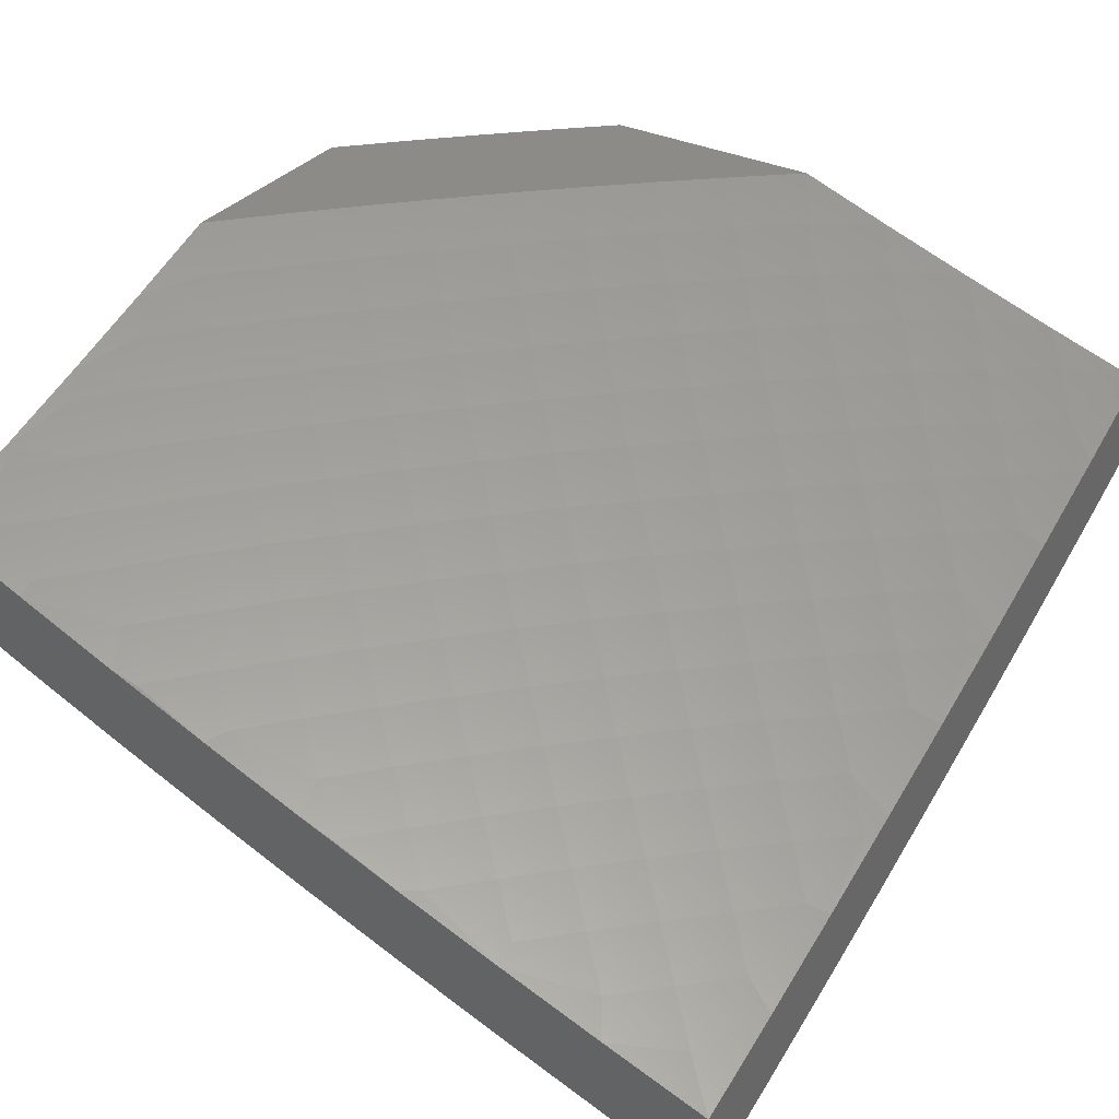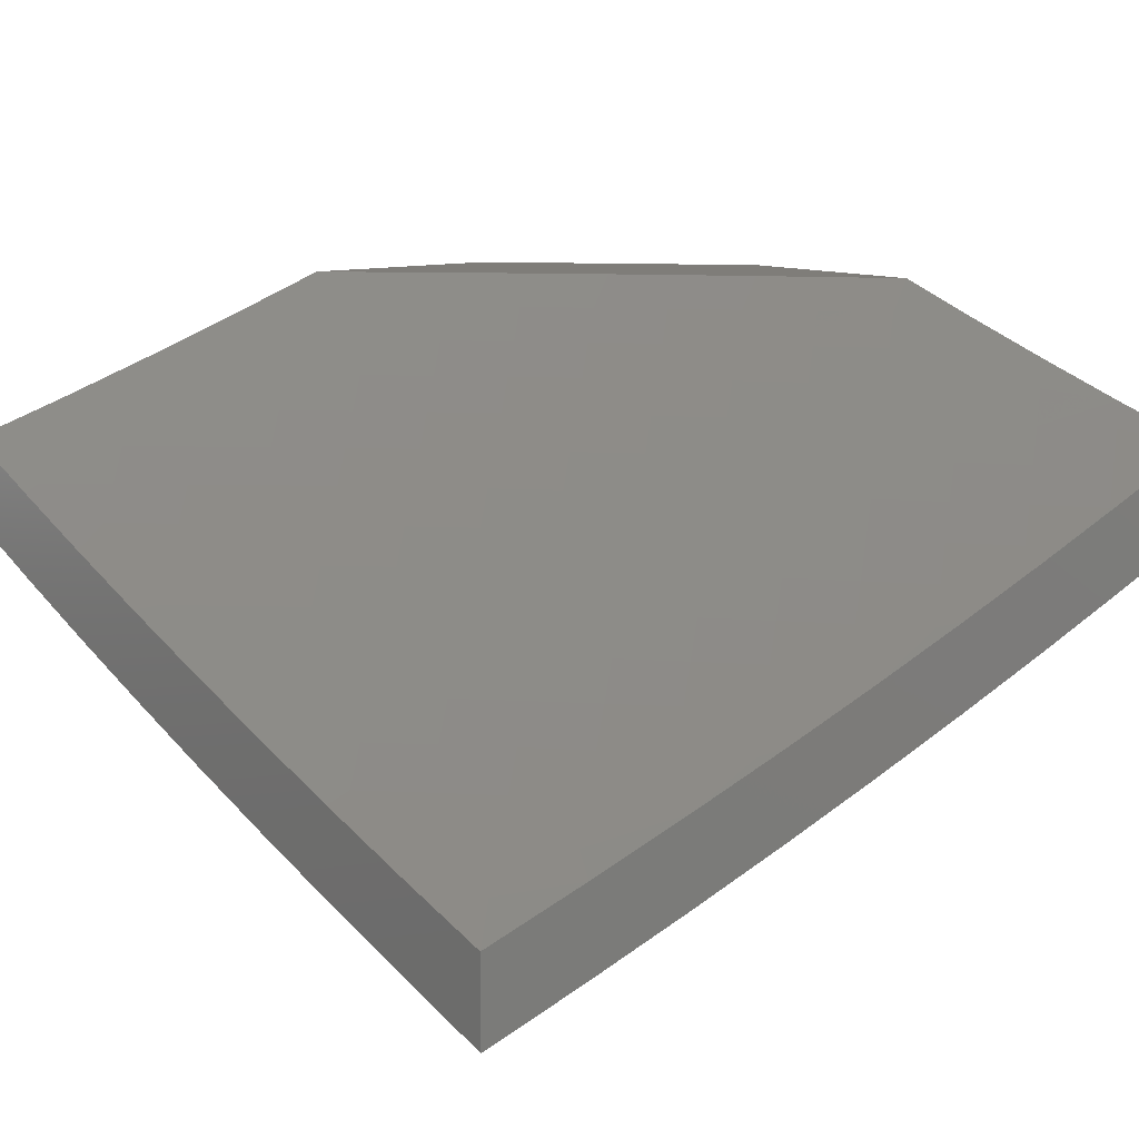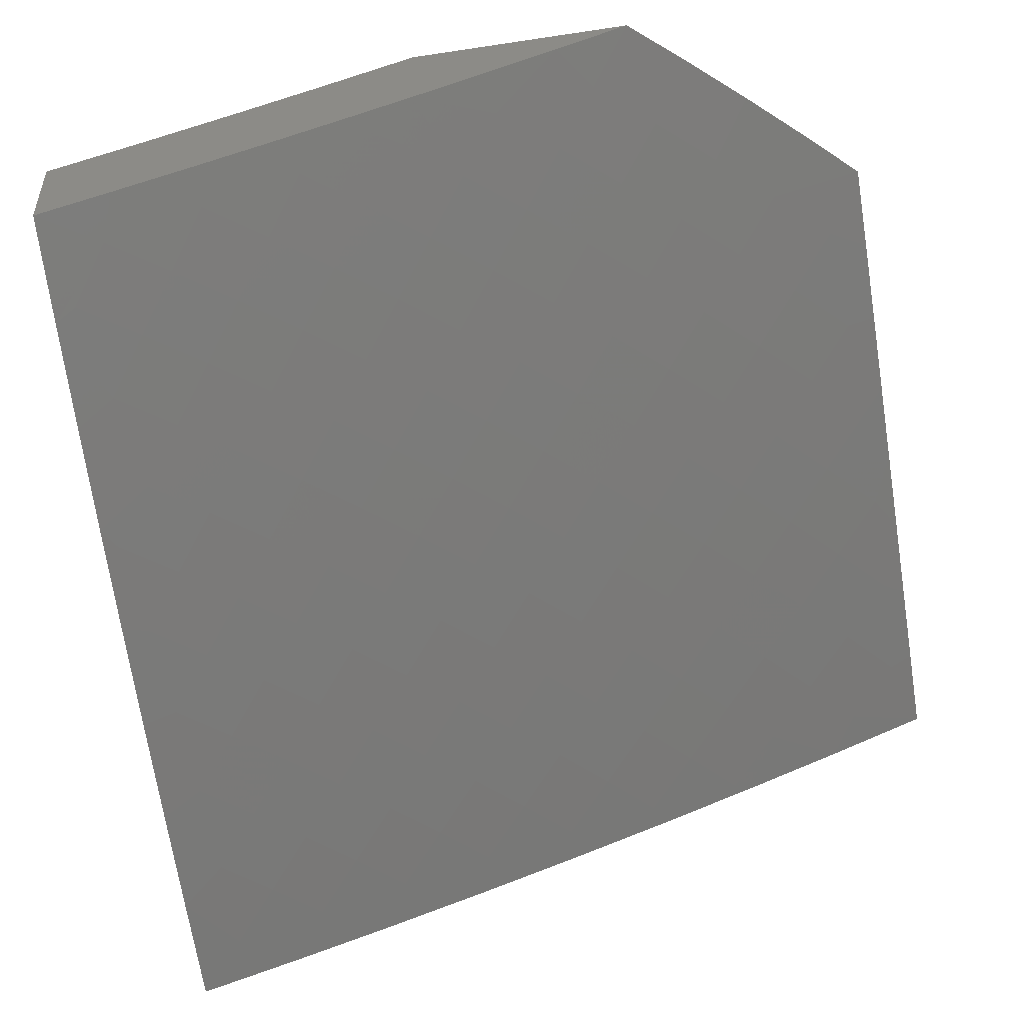
<metadata>
{"format":"stl","ext":"stl","renderer":"f3d","projection":"perspective","resolution":1024,"background":"white","views":[{"elev":33.4,"azim":32.8,"up":"+Z"},{"elev":11.1,"azim":51.6,"up":"+Z"},{"elev":-50.9,"azim":-170.6,"up":"+Z"}]}
</metadata>
<code>
# stl→obj: 351 verts, 698 faces
v -3.877 3 -10.22
v -3.934 3.06 -10.18
v -4 3 -10.17
v -3.986 3.1 -10.14
v -4 3.121 -10.13
v -3.929 3.169 -10.14
v -3.98 3.21 -10.11
v -3.921 3.278 -10.11
v -4 3.242 -10.09
v -3.971 3.32 -10.07
v -4 3.362 -10.05
v -3.91 3.388 -10.07
v -3.959 3.431 -10.04
v -3.896 3.499 -10.04
v -4 3.482 -10
v -3.936 3.551 -10
v -3.832 3.566 -10.04
v -3.871 3.618 -10
v -3.766 3.632 -10.04
v -3.805 3.685 -10
v -3.7 3.697 -10.04
v -3.737 3.75 -10
v -3.632 3.76 -10.04
v -3.668 3.815 -10
v -3.563 3.823 -10.04
v -3.598 3.878 -10
v -3.493 3.884 -10.04
v -3.528 3.94 -10
v -3.422 3.944 -10.04
v -3.456 4 -10
v -3.342 4 -10.04
v -3.38 3.895 -10.07
v -3.309 3.953 -10.07
v -3.337 3.846 -10.11
v -3.267 3.903 -10.11
v -3.295 3.797 -10.14
v -3.225 3.854 -10.14
v -3.252 3.748 -10.18
v -3.183 3.804 -10.18
v -3.209 3.698 -10.21
v -3.141 3.753 -10.21
v -3.166 3.649 -10.25
v -3.099 3.703 -10.25
v -3.123 3.599 -10.28
v -3.057 3.653 -10.28
v -3.08 3.55 -10.31
v -3.015 3.603 -10.31
v -3.037 3.5 -10.35
v -3 3.505 -10.36
v -3.056 3.398 -10.38
v -3 3.38 -10.4
v -3.011 3.348 -10.41
v -3 3.254 -10.45
v -3.027 3.247 -10.44
v -3.039 3.146 -10.47
v -3.085 3.194 -10.44
v -3.096 3.093 -10.47
v -3.143 3.14 -10.44
v -3.151 3.039 -10.47
v -3.199 3.085 -10.44
v -3.253 3 -10.45
v -3.255 3.029 -10.44
v -3.303 3.074 -10.41
v -3.247 3.131 -10.41
v -3.295 3.177 -10.38
v -3.236 3.234 -10.38
v -3.283 3.281 -10.35
v -3.223 3.337 -10.35
v -3.269 3.384 -10.31
v -3.207 3.441 -10.31
v -3.252 3.489 -10.28
v -3.188 3.545 -10.28
v -3.232 3.594 -10.25
v -3.754 3 -10.27
v -3.776 3.045 -10.25
v -3.827 3.086 -10.21
v -3.882 3.02 -10.21
v -3.878 3.128 -10.18
v -3.724 3.004 -10.28
v -3.629 3 -10.32
v -3.669 3.068 -10.28
v -3.619 3.026 -10.31
v -3.613 3.131 -10.28
v -3.563 3.088 -10.31
v -3.556 3.193 -10.28
v -3.506 3.149 -10.31
v -3.497 3.254 -10.28
v -3.449 3.21 -10.31
v -3.437 3.315 -10.28
v -3.39 3.269 -10.31
v -3.376 3.374 -10.28
v -3.33 3.327 -10.31
v -3.315 3.432 -10.28
v -3.505 3 -10.37
v -3.513 3.045 -10.35
v -3.463 3.001 -10.38
v -3.379 3 -10.41
v -3.408 3.061 -10.38
v -3.359 3.016 -10.41
v -3.352 3.119 -10.38
v -3.127 3 -10.49
v -3.048 3.046 -10.5
v -3 3 -10.53
v -3 3.127 -10.49
v -3 3.63 -10.31
v -3 3.754 -10.26
v -3.032 3.756 -10.25
v -3.073 3.807 -10.21
v -3.114 3.858 -10.18
v -3.155 3.909 -10.14
v -3.196 3.959 -10.11
v -3.229 4 -10.08
v -3.004 3.86 -10.21
v -3 3.877 -10.21
v -3.044 3.911 -10.18
v -3 4 -10.16
v -3.084 3.963 -10.14
v -3.115 4 -10.12
v -3.72 3.11 -10.25
v -3.663 3.174 -10.25
v -3.604 3.237 -10.25
v -3.545 3.299 -10.25
v -3.485 3.36 -10.25
v -3.423 3.42 -10.25
v -3.36 3.479 -10.25
v -3.297 3.537 -10.25
v -3.77 3.152 -10.21
v -3.712 3.217 -10.21
v -3.653 3.281 -10.21
v -3.593 3.344 -10.21
v -3.532 3.406 -10.21
v -3.469 3.467 -10.21
v -3.406 3.526 -10.21
v -3.341 3.585 -10.21
v -3.276 3.642 -10.21
v -3.82 3.194 -10.18
v -3.762 3.26 -10.18
v -3.702 3.325 -10.18
v -3.641 3.389 -10.18
v -3.579 3.451 -10.18
v -3.516 3.513 -10.18
v -3.451 3.573 -10.18
v -3.386 3.633 -10.18
v -3.319 3.691 -10.18
v -3.871 3.236 -10.14
v -3.811 3.303 -10.14
v -3.751 3.369 -10.14
v -3.689 3.433 -10.14
v -3.626 3.497 -10.14
v -3.562 3.559 -10.14
v -3.497 3.62 -10.14
v -3.43 3.68 -10.14
v -3.363 3.739 -10.14
v -3.861 3.346 -10.11
v -3.848 3.456 -10.07
v -3.457 3.105 -10.35
v -3.4 3.165 -10.35
v -3.342 3.223 -10.35
v -3.799 3.412 -10.11
v -3.737 3.478 -10.11
v -3.673 3.542 -10.11
v -3.608 3.605 -10.11
v -3.542 3.667 -10.11
v -3.475 3.728 -10.11
v -3.406 3.788 -10.11
v -3.784 3.522 -10.07
v -3.72 3.587 -10.07
v -3.654 3.651 -10.07
v -3.587 3.714 -10.07
v -3.519 3.775 -10.07
v -3.45 3.836 -10.07
v -3.19 3.187 -10.41
v -3.177 3.289 -10.38
v -3.162 3.392 -10.35
v -3.144 3.496 -10.31
v -3.131 3.242 -10.41
v -3.072 3.296 -10.41
v -3.117 3.344 -10.38
v -3.1 3.447 -10.35
v -3 3.127 -10.59
v -3 3 -10.63
v -3.057 3.054 -10.6
v -3.127 3 -10.59
v -3.168 3.055 -10.56
v -3.253 3 -10.55
v -3.28 3.052 -10.53
v -3.379 3 -10.51
v -3.337 3.105 -10.49
v -3.393 3.047 -10.49
v -3.45 3.099 -10.45
v -3.505 3 -10.46
v -3.506 3.039 -10.45
v -3.629 3 -10.42
v -3.565 3.089 -10.41
v -3.62 3.027 -10.41
v -3.623 3.14 -10.38
v -3.68 3.077 -10.38
v -3.682 3.19 -10.34
v -3.739 3.126 -10.34
v -3.74 3.241 -10.3
v -3.798 3.176 -10.3
v -3.798 3.291 -10.26
v -3.857 3.225 -10.26
v -3.856 3.341 -10.22
v -3.916 3.274 -10.22
v -3.914 3.391 -10.17
v -3.974 3.323 -10.17
v -4 3.373 -10.14
v -4 3.28 -10.18
v -3.974 3.206 -10.22
v -3.915 3.157 -10.26
v -3.855 3.109 -10.3
v -3.795 3.061 -10.34
v -3.735 3.012 -10.38
v -3.753 3 -10.37
v -3.877 3 -10.32
v -3.911 3.042 -10.3
v -3.971 3.089 -10.26
v -4 3 -10.27
v -4 3.094 -10.24
v -4 3.187 -10.21
v -3.971 3.441 -10.13
v -4 3.466 -10.11
v -3.908 3.51 -10.13
v -3.964 3.56 -10.09
v -3.843 3.577 -10.13
v -3.899 3.629 -10.09
v -3.778 3.643 -10.13
v -3.832 3.696 -10.09
v -3.711 3.708 -10.13
v -3.765 3.762 -10.09
v -3.643 3.772 -10.13
v -3.696 3.826 -10.09
v -3.626 3.89 -10.09
v -3.677 3.945 -10.04
v -3.639 4 -10.04
v -3.729 4 -10
v -3.798 3.937 -10
v -3.748 3.881 -10.04
v -3.867 3.873 -10
v -3.818 3.815 -10.04
v -3.934 3.808 -10
v -3.887 3.748 -10.04
v -4 3.741 -10
v -3.954 3.68 -10.04
v -4 3.65 -10.04
v -4 3.558 -10.07
v -3.554 3.952 -10.09
v -3.548 4 -10.07
v -3.458 4 -10.1
v -3.367 4 -10.14
v -3.433 3.956 -10.13
v -3.504 3.896 -10.13
v -3.574 3.834 -10.13
v -3.275 4 -10.17
v -3.312 3.957 -10.17
v -3.383 3.899 -10.17
v -3.184 4 -10.2
v -3.192 3.954 -10.22
v -3.263 3.898 -10.22
v -3.092 4 -10.23
v -3.073 3.949 -10.26
v -3.144 3.895 -10.26
v -3.026 3.888 -10.3
v -3.096 3.836 -10.3
v -3 3.877 -10.31
v -3.048 3.776 -10.34
v -3 3.754 -10.36
v -3.066 3.664 -10.38
v -3 3.63 -10.41
v -3.017 3.604 -10.41
v -3 3.505 -10.46
v -3.082 3.552 -10.41
v -3.031 3.493 -10.45
v -3.146 3.498 -10.41
v -3.094 3.44 -10.45
v -3.156 3.386 -10.45
v -3.103 3.329 -10.49
v -3.163 3.275 -10.49
v -3.109 3.219 -10.53
v -3.222 3.219 -10.49
v -3.167 3.164 -10.53
v -3.28 3.163 -10.49
v -3.224 3.109 -10.53
v -3 4 -10.26
v -3 3.38 -10.5
v -3.042 3.382 -10.49
v -3.05 3.272 -10.53
v -3 3.254 -10.55
v -3.055 3.163 -10.56
v -3.59 3.717 -10.17
v -3.657 3.654 -10.17
v -3.723 3.59 -10.17
v -3.788 3.525 -10.17
v -3.851 3.459 -10.17
v -3.537 3.662 -10.22
v -3.603 3.6 -10.22
v -3.668 3.537 -10.22
v -3.732 3.473 -10.22
v -3.794 3.408 -10.22
v -3.522 3.779 -10.17
v -3.47 3.723 -10.22
v -3.484 3.608 -10.26
v -3.418 3.667 -10.26
v -3.431 3.552 -10.3
v -3.366 3.611 -10.3
v -3.378 3.497 -10.34
v -3.314 3.555 -10.34
v -3.324 3.442 -10.38
v -3.261 3.499 -10.38
v -3.271 3.386 -10.41
v -3.209 3.442 -10.41
v -3.217 3.331 -10.45
v -3.549 3.546 -10.26
v -3.613 3.484 -10.26
v -3.676 3.421 -10.26
v -3.737 3.357 -10.26
v -3.495 3.492 -10.3
v -3.558 3.431 -10.3
v -3.62 3.369 -10.3
v -3.68 3.305 -10.3
v -3.441 3.438 -10.34
v -3.503 3.378 -10.34
v -3.563 3.316 -10.34
v -3.623 3.254 -10.34
v -3.386 3.383 -10.38
v -3.447 3.324 -10.38
v -3.507 3.264 -10.38
v -3.566 3.202 -10.38
v -3.332 3.329 -10.41
v -3.391 3.27 -10.41
v -3.45 3.211 -10.41
v -3.508 3.151 -10.41
v -3.277 3.274 -10.45
v -3.336 3.217 -10.45
v -3.394 3.158 -10.45
v -3.112 3.109 -10.56
v -3.453 3.84 -10.17
v -3.402 3.783 -10.22
v -3.351 3.726 -10.26
v -3.3 3.669 -10.3
v -3.249 3.612 -10.34
v -3.197 3.555 -10.38
v -3.333 3.841 -10.22
v -3.283 3.784 -10.26
v -3.233 3.726 -10.3
v -3.183 3.668 -10.34
v -3.132 3.61 -10.38
v -3.214 3.84 -10.26
v -3.165 3.781 -10.3
v -3.115 3.722 -10.34
f 1 2 3
f 3 2 4
f 3 4 5
f 5 4 6
f 5 6 7
f 7 6 8
f 7 8 9
f 9 8 10
f 9 10 11
f 11 10 12
f 11 12 13
f 13 12 14
f 13 14 15
f 15 14 16
f 16 14 17
f 16 17 18
f 18 17 19
f 18 19 20
f 20 19 21
f 20 21 22
f 22 21 23
f 22 23 24
f 24 23 25
f 24 25 26
f 26 25 27
f 26 27 28
f 28 27 29
f 28 29 30
f 30 29 31
f 31 29 32
f 31 32 33
f 33 32 34
f 33 34 35
f 35 34 36
f 35 36 37
f 37 36 38
f 37 38 39
f 39 38 40
f 39 40 41
f 41 40 42
f 41 42 43
f 43 42 44
f 43 44 45
f 45 44 46
f 45 46 47
f 47 46 48
f 47 48 49
f 49 48 50
f 49 50 51
f 51 50 52
f 51 52 53
f 53 52 54
f 53 54 55
f 55 54 56
f 55 56 57
f 57 56 58
f 57 58 59
f 59 58 60
f 59 60 61
f 61 60 62
f 61 62 63
f 63 62 64
f 63 64 65
f 65 64 66
f 65 66 67
f 67 66 68
f 67 68 69
f 69 68 70
f 69 70 71
f 71 70 72
f 71 72 73
f 73 72 42
f 73 42 40
f 74 75 1
f 1 75 76
f 1 76 77
f 77 76 78
f 77 78 2
f 2 78 6
f 2 6 4
f 75 74 79
f 79 74 80
f 79 80 81
f 81 80 82
f 81 82 83
f 83 82 84
f 83 84 85
f 85 84 86
f 85 86 87
f 87 86 88
f 87 88 89
f 89 88 90
f 89 90 91
f 91 90 92
f 91 92 93
f 93 92 69
f 93 69 71
f 80 94 82
f 82 94 95
f 82 95 84
f 84 95 86
f 95 94 96
f 96 94 97
f 96 97 98
f 98 97 99
f 98 99 100
f 100 99 63
f 100 63 65
f 97 61 99
f 99 61 63
f 61 101 59
f 59 101 102
f 59 102 57
f 57 102 55
f 101 103 102
f 102 103 104
f 102 104 55
f 55 104 53
f 49 105 47
f 47 105 45
f 105 106 45
f 45 106 107
f 45 107 43
f 43 107 108
f 43 108 41
f 41 108 109
f 41 109 39
f 39 109 110
f 39 110 37
f 37 110 111
f 37 111 35
f 35 111 112
f 35 112 33
f 33 112 31
f 107 106 113
f 113 106 114
f 113 114 115
f 115 114 116
f 115 116 117
f 117 116 118
f 117 118 110
f 110 118 111
f 118 112 111
f 15 11 13
f 9 5 7
f 77 2 1
f 75 79 119
f 119 79 81
f 119 81 120
f 120 81 83
f 120 83 121
f 121 83 85
f 121 85 122
f 122 85 87
f 122 87 123
f 123 87 89
f 123 89 124
f 124 89 91
f 124 91 125
f 125 91 93
f 125 93 126
f 126 93 71
f 126 71 73
f 76 75 127
f 127 75 119
f 127 119 128
f 128 119 120
f 128 120 129
f 129 120 121
f 129 121 130
f 130 121 122
f 130 122 131
f 131 122 123
f 131 123 132
f 132 123 124
f 132 124 133
f 133 124 125
f 133 125 134
f 134 125 126
f 134 126 135
f 135 126 73
f 135 73 40
f 78 76 136
f 136 76 127
f 136 127 137
f 137 127 128
f 137 128 138
f 138 128 129
f 138 129 139
f 139 129 130
f 139 130 140
f 140 130 131
f 140 131 141
f 141 131 132
f 141 132 142
f 142 132 133
f 142 133 143
f 143 133 134
f 143 134 144
f 144 134 135
f 144 135 38
f 38 135 40
f 6 78 145
f 145 78 136
f 145 136 146
f 146 136 137
f 146 137 147
f 147 137 138
f 147 138 148
f 148 138 139
f 148 139 149
f 149 139 140
f 149 140 150
f 150 140 141
f 150 141 151
f 151 141 142
f 151 142 152
f 152 142 143
f 152 143 153
f 153 143 144
f 153 144 36
f 36 144 38
f 6 145 8
f 8 145 154
f 8 154 12
f 12 154 155
f 12 155 14
f 14 155 17
f 154 145 146
f 12 10 8
f 95 96 156
f 156 96 98
f 156 98 157
f 157 98 100
f 157 100 158
f 158 100 65
f 158 65 67
f 154 146 159
f 159 146 147
f 159 147 160
f 160 147 148
f 160 148 161
f 161 148 149
f 161 149 162
f 162 149 150
f 162 150 163
f 163 150 151
f 163 151 164
f 164 151 152
f 164 152 165
f 165 152 153
f 165 153 34
f 34 153 36
f 88 86 156
f 156 86 95
f 88 156 157
f 154 159 155
f 155 159 166
f 155 166 17
f 17 166 19
f 166 159 160
f 90 88 157
f 90 157 158
f 166 160 167
f 167 160 161
f 167 161 168
f 168 161 162
f 168 162 169
f 169 162 163
f 169 163 170
f 170 163 164
f 170 164 171
f 171 164 165
f 171 165 32
f 32 165 34
f 62 60 64
f 64 60 172
f 64 172 66
f 66 172 173
f 66 173 68
f 68 173 174
f 68 174 70
f 70 174 175
f 70 175 72
f 72 175 44
f 72 44 42
f 172 60 58
f 92 90 158
f 92 158 67
f 21 19 167
f 167 19 166
f 21 167 168
f 21 168 23
f 23 168 169
f 23 169 25
f 25 169 170
f 25 170 27
f 27 170 171
f 27 171 29
f 29 171 32
f 92 67 69
f 172 58 176
f 176 58 56
f 176 56 177
f 177 56 54
f 177 54 52
f 172 176 173
f 173 176 178
f 173 178 174
f 174 178 179
f 174 179 175
f 175 179 46
f 175 46 44
f 178 176 177
f 52 50 177
f 177 50 178
f 178 50 179
f 179 50 48
f 179 48 46
f 107 113 108
f 108 113 115
f 108 115 109
f 109 115 117
f 109 117 110
f 180 181 182
f 182 181 183
f 182 183 184
f 184 183 185
f 184 185 186
f 186 185 187
f 186 187 188
f 188 187 189
f 188 189 190
f 190 189 191
f 190 191 192
f 192 191 193
f 192 193 194
f 194 193 195
f 194 195 196
f 196 195 197
f 196 197 198
f 198 197 199
f 198 199 200
f 200 199 201
f 200 201 202
f 202 201 203
f 202 203 204
f 204 203 205
f 204 205 206
f 206 205 207
f 206 207 208
f 208 207 209
f 209 207 205
f 209 205 210
f 210 205 203
f 210 203 211
f 211 203 201
f 211 201 212
f 212 201 199
f 212 199 213
f 213 199 197
f 213 197 214
f 214 197 193
f 214 193 215
f 187 191 189
f 214 215 213
f 213 215 216
f 213 216 212
f 212 216 217
f 212 217 218
f 218 217 219
f 218 219 220
f 216 219 217
f 220 221 218
f 218 221 211
f 218 211 212
f 211 221 210
f 210 221 209
f 206 208 222
f 222 208 223
f 222 223 224
f 224 223 225
f 224 225 226
f 226 225 227
f 226 227 228
f 228 227 229
f 228 229 230
f 230 229 231
f 230 231 232
f 232 231 233
f 232 233 234
f 234 233 235
f 234 235 236
f 236 235 237
f 237 235 238
f 238 235 239
f 238 239 240
f 240 239 241
f 240 241 242
f 242 241 243
f 242 243 244
f 244 243 245
f 244 245 246
f 246 245 227
f 246 227 225
f 223 247 225
f 225 247 246
f 234 236 248
f 248 236 249
f 248 249 250
f 251 252 250
f 250 252 253
f 250 253 248
f 248 253 254
f 248 254 234
f 234 254 232
f 255 256 251
f 251 256 257
f 251 257 252
f 252 257 253
f 258 259 255
f 255 259 260
f 255 260 256
f 256 260 257
f 258 261 259
f 259 261 262
f 259 262 263
f 263 262 264
f 263 264 265
f 265 264 266
f 265 266 267
f 267 266 268
f 267 268 269
f 269 268 270
f 269 270 271
f 271 270 272
f 271 272 273
f 273 272 274
f 273 274 275
f 275 274 276
f 275 276 277
f 277 276 278
f 277 278 279
f 279 278 280
f 279 280 281
f 281 280 282
f 281 282 283
f 283 282 284
f 283 284 188
f 188 284 186
f 261 285 262
f 262 285 266
f 262 266 264
f 272 286 274
f 274 286 287
f 274 287 276
f 276 287 278
f 287 286 288
f 288 286 289
f 288 289 290
f 290 289 180
f 290 180 182
f 239 233 241
f 241 233 231
f 241 231 243
f 243 231 229
f 243 229 245
f 245 229 227
f 233 239 235
f 232 291 230
f 230 291 292
f 230 292 228
f 228 292 293
f 228 293 226
f 226 293 294
f 226 294 224
f 224 294 295
f 224 295 206
f 206 295 204
f 291 296 292
f 292 296 297
f 292 297 293
f 293 297 298
f 293 298 294
f 294 298 299
f 294 299 295
f 295 299 300
f 295 300 204
f 204 300 202
f 232 254 291
f 291 254 301
f 291 301 296
f 296 301 302
f 296 302 303
f 303 302 304
f 303 304 305
f 305 304 306
f 305 306 307
f 307 306 308
f 307 308 309
f 309 308 310
f 309 310 311
f 311 310 312
f 311 312 313
f 313 312 277
f 313 277 279
f 296 303 297
f 297 303 314
f 297 314 298
f 298 314 315
f 298 315 299
f 299 315 316
f 299 316 300
f 300 316 317
f 300 317 202
f 202 317 200
f 303 305 314
f 314 305 318
f 314 318 315
f 315 318 319
f 315 319 316
f 316 319 320
f 316 320 317
f 317 320 321
f 317 321 200
f 200 321 198
f 305 307 318
f 318 307 322
f 318 322 319
f 319 322 323
f 319 323 320
f 320 323 324
f 320 324 321
f 321 324 325
f 321 325 198
f 198 325 196
f 307 309 322
f 322 309 326
f 322 326 323
f 323 326 327
f 323 327 324
f 324 327 328
f 324 328 325
f 325 328 329
f 325 329 196
f 196 329 194
f 309 311 326
f 326 311 330
f 326 330 327
f 327 330 331
f 327 331 328
f 328 331 332
f 328 332 329
f 329 332 333
f 329 333 194
f 194 333 192
f 311 313 330
f 330 313 334
f 330 334 331
f 331 334 335
f 331 335 332
f 332 335 336
f 332 336 333
f 333 336 190
f 333 190 192
f 313 279 334
f 334 279 281
f 334 281 335
f 335 281 283
f 335 283 336
f 336 283 188
f 336 188 190
f 280 290 282
f 282 290 337
f 282 337 284
f 284 337 184
f 284 184 186
f 290 280 288
f 288 280 278
f 288 278 287
f 184 337 182
f 182 337 290
f 222 224 206
f 193 197 195
f 254 253 301
f 301 253 338
f 301 338 302
f 302 338 339
f 302 339 304
f 304 339 340
f 304 340 306
f 306 340 341
f 306 341 308
f 308 341 342
f 308 342 310
f 310 342 343
f 310 343 312
f 312 343 275
f 312 275 277
f 253 257 338
f 338 257 344
f 338 344 339
f 339 344 345
f 339 345 340
f 340 345 346
f 340 346 341
f 341 346 347
f 341 347 342
f 342 347 348
f 342 348 343
f 343 348 273
f 343 273 275
f 257 260 344
f 344 260 349
f 344 349 345
f 345 349 350
f 345 350 346
f 346 350 351
f 346 351 347
f 347 351 269
f 347 269 348
f 348 269 271
f 348 271 273
f 259 263 260
f 260 263 349
f 263 265 349
f 349 265 350
f 267 269 351
f 265 267 350
f 350 267 351
f 31 249 30
f 30 249 236
f 30 236 237
f 249 31 250
f 250 31 112
f 250 112 251
f 251 112 255
f 255 112 118
f 255 118 258
f 258 118 116
f 258 116 261
f 261 116 285
f 116 114 285
f 285 114 266
f 266 114 106
f 266 106 268
f 268 106 105
f 268 105 270
f 270 105 49
f 270 49 272
f 272 49 51
f 272 51 286
f 286 51 53
f 286 53 289
f 289 53 104
f 289 104 180
f 180 104 103
f 180 103 181
f 181 103 183
f 183 103 101
f 183 101 185
f 185 101 61
f 185 61 187
f 187 61 97
f 187 97 191
f 191 97 94
f 191 94 193
f 193 94 80
f 193 80 215
f 215 80 74
f 215 74 216
f 216 74 1
f 216 1 219
f 219 1 3
f 15 16 244
f 244 16 18
f 244 18 20
f 244 20 242
f 242 20 22
f 242 22 240
f 240 22 238
f 238 22 24
f 238 24 237
f 237 24 26
f 237 26 28
f 28 30 237
f 5 221 3
f 3 221 220
f 3 220 219
f 221 5 209
f 209 5 9
f 209 9 208
f 208 9 223
f 223 9 11
f 223 11 247
f 247 11 15
f 247 15 246
f 246 15 244

</code>
